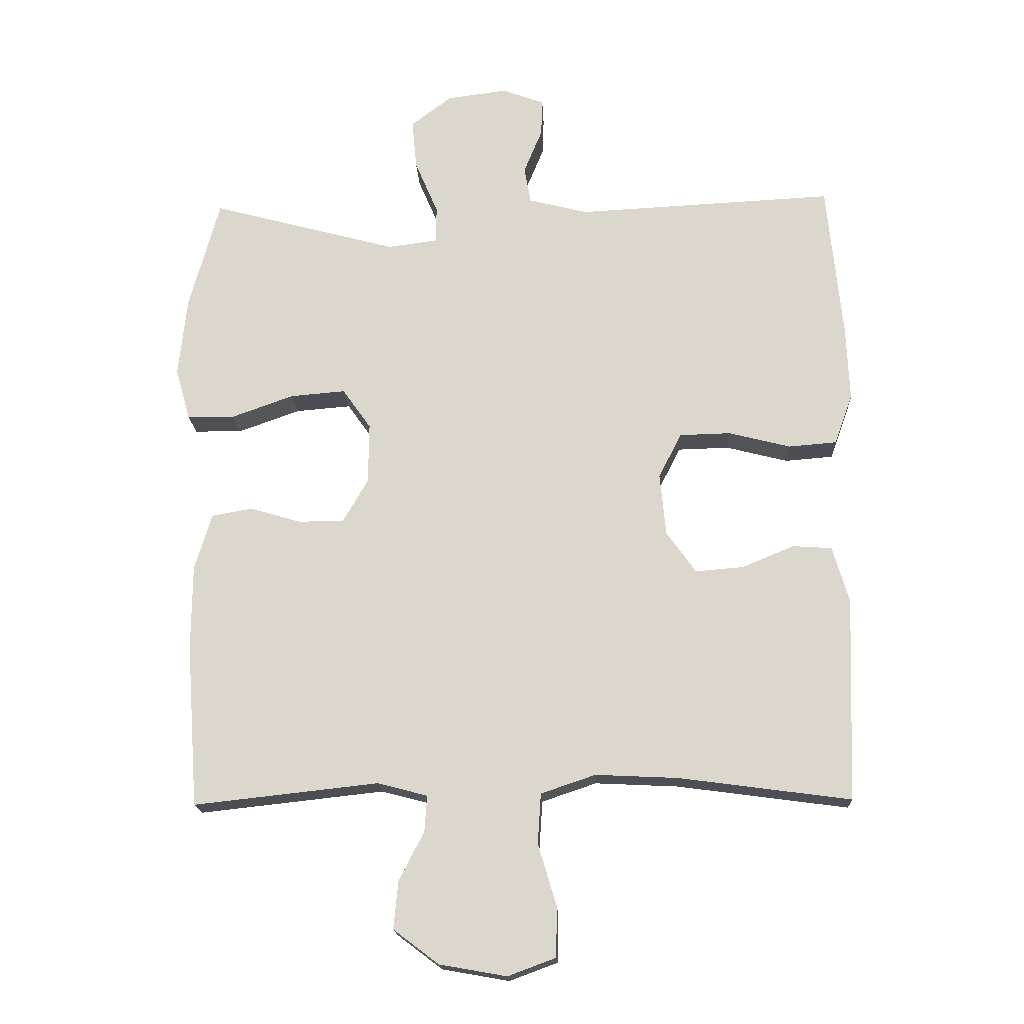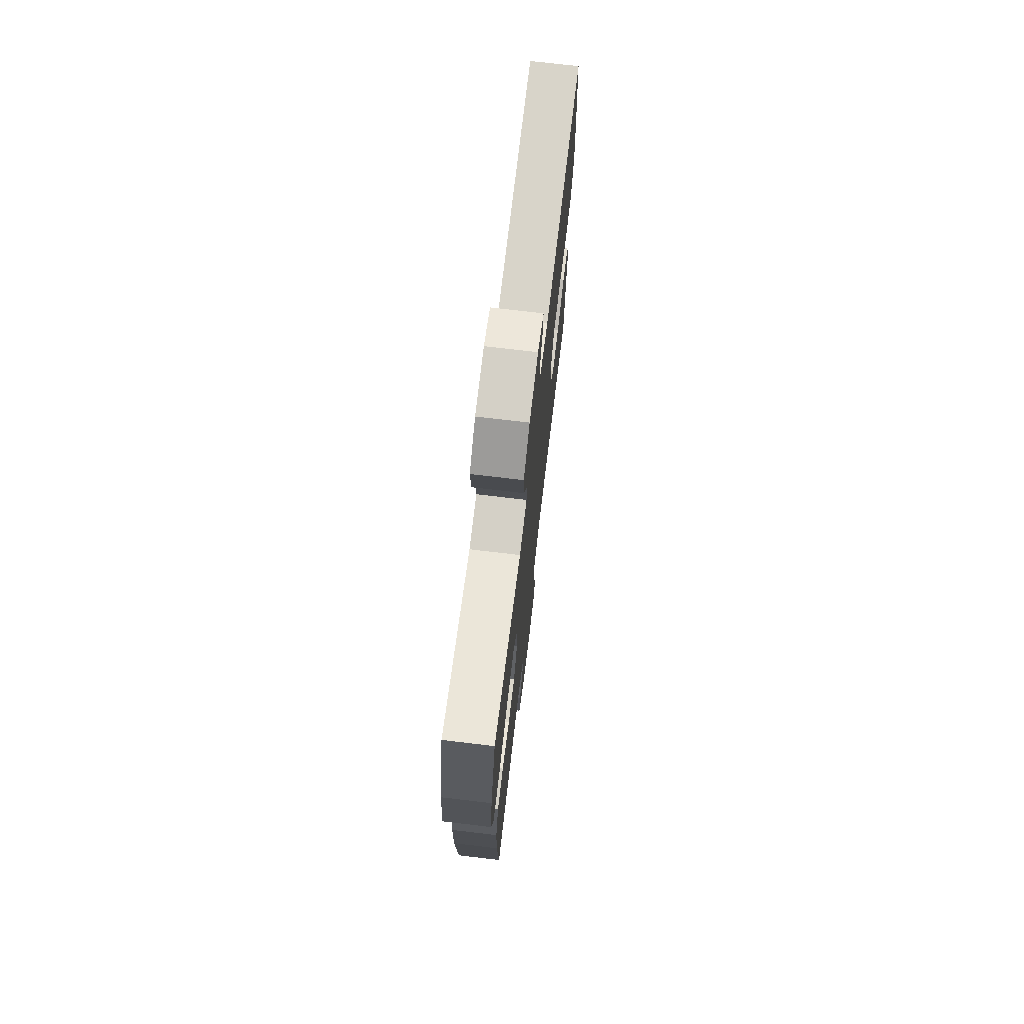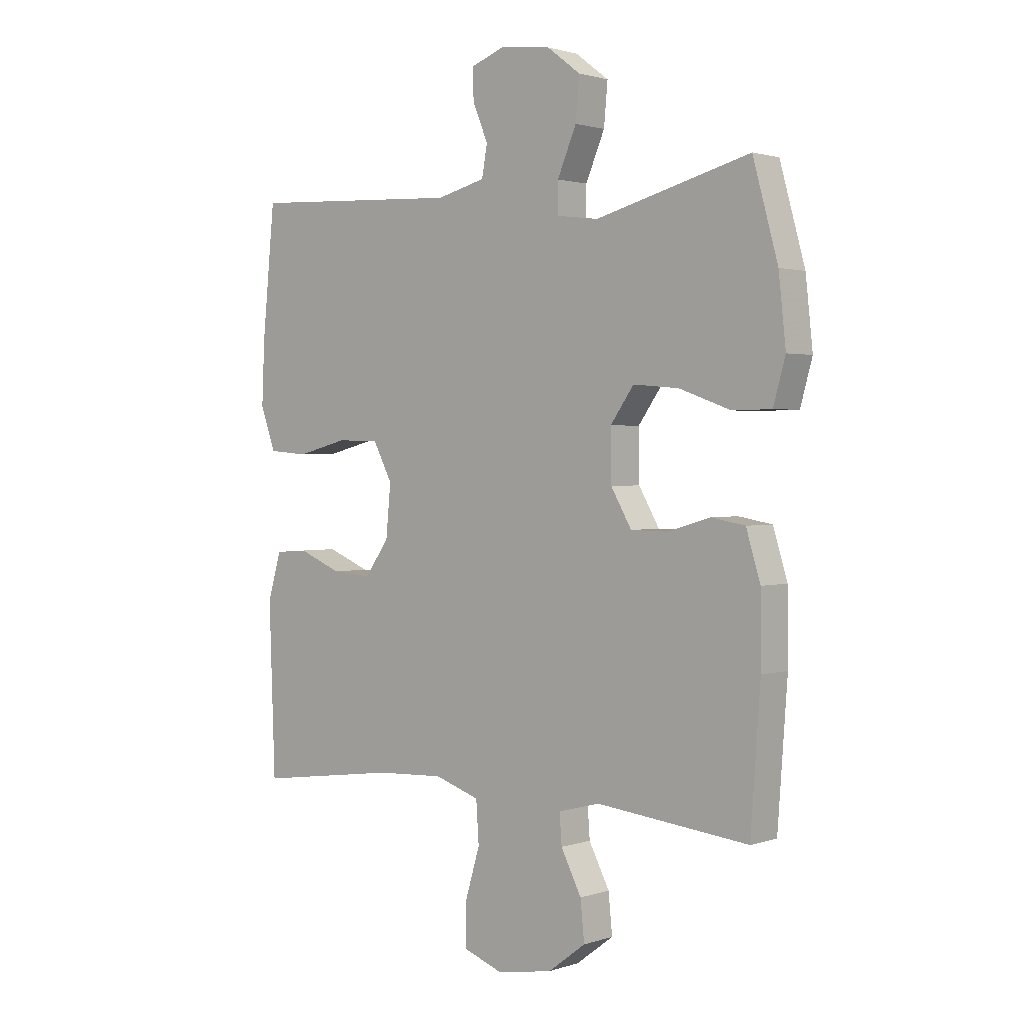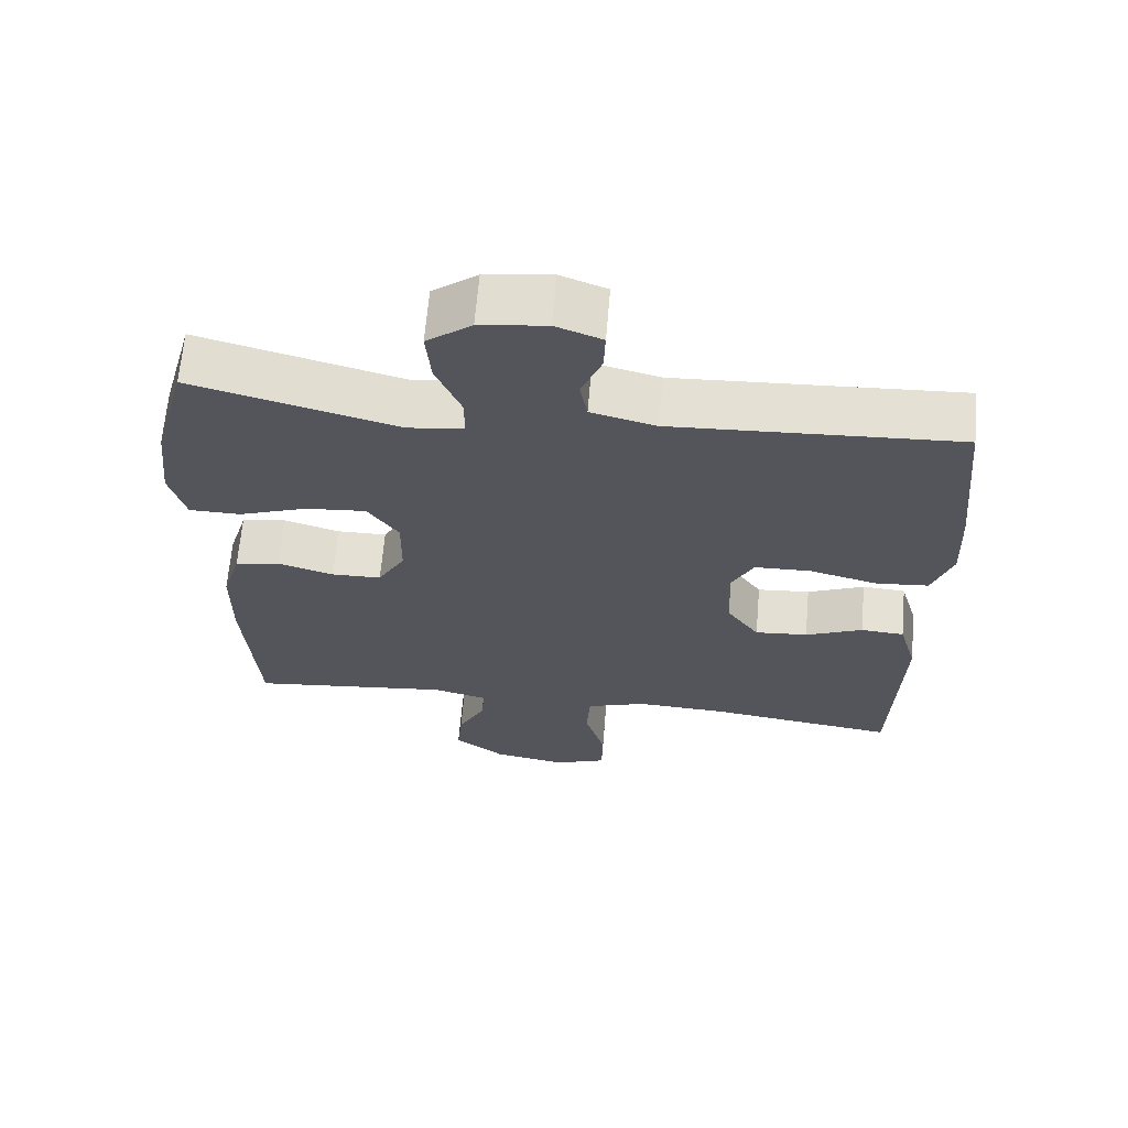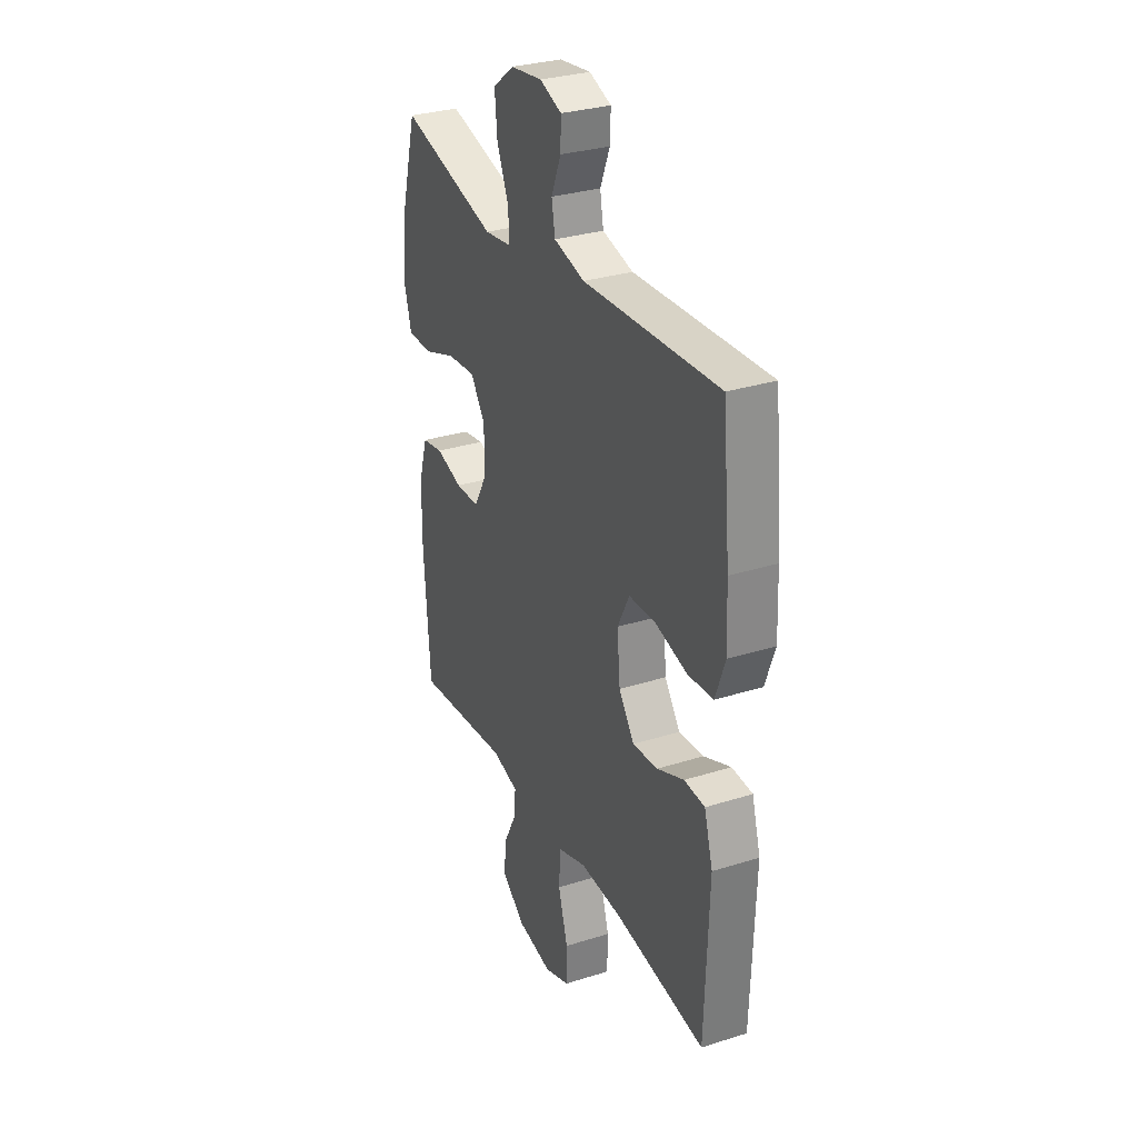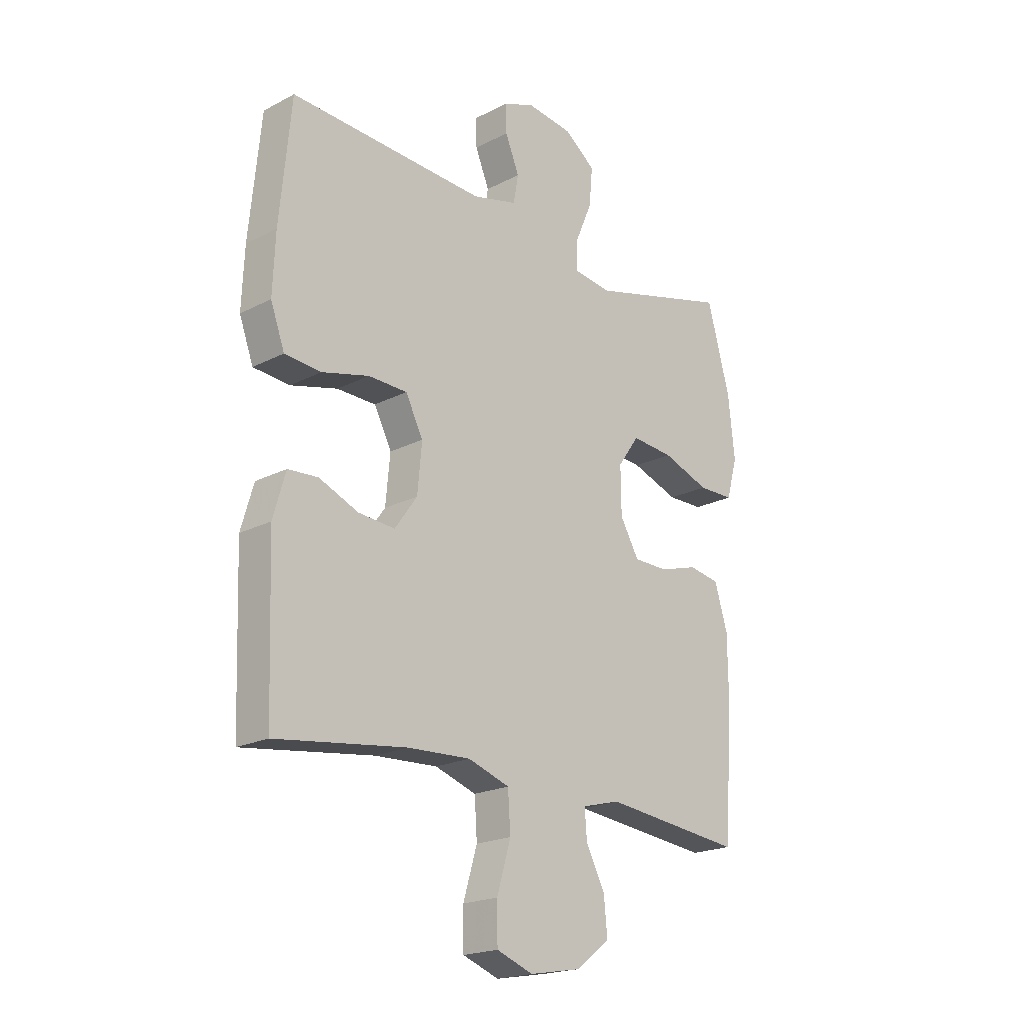
<metadata>
{"format":"obj","ext":"obj","renderer":"f3d","projection":"perspective","resolution":1024,"background":"white","views":[{"elev":-17.6,"azim":-177.4,"up":"+Z"},{"elev":72.6,"azim":96.8,"up":"+Z"},{"elev":1.6,"azim":40.6,"up":"+Z"},{"elev":65.0,"azim":-175.1,"up":"+Z"},{"elev":30.7,"azim":-114.4,"up":"+Z"},{"elev":-20.2,"azim":-46.5,"up":"+Z"}]}
</metadata>
<code>
v -0.5 0.07 0.5
v -0.107 0.07 0.48
v -0.017 0.07 0.503
v -0.007 0.07 0.559
v -0.035 0.07 0.627
v -0.037 0.07 0.683
v 0.027 0.07 0.707
v 0.119 0.07 0.695
v 0.181 0.07 0.648
v 0.174 0.07 0.572
v 0.139 0.07 0.49
v 0.139 0.07 0.434
v 0.216 0.07 0.424
v 0.5 0.07 0.5
v 0.546 0.07 0.332
v 0.559 0.07 0.21
v 0.537 0.07 0.131
v 0.465 0.07 0.13
v 0.37 0.07 0.164
v 0.286 0.07 0.171
v 0.243 0.07 0.11
v 0.244 0.07 0.018
v 0.282 0.07 -0.048
v 0.351 0.07 -0.049
v 0.429 0.07 -0.026
v 0.491 0.07 -0.037
v 0.517 0.07 -0.123
v 0.518 0.07 -0.251
v 0.5 0.07 -0.5
v 0.219 0.07 -0.469
v 0.143 0.07 -0.489
v 0.147 0.07 -0.544
v 0.185 0.07 -0.618
v 0.192 0.07 -0.69
v 0.123 0.07 -0.742
v 0.021 0.07 -0.76
v -0.052 0.07 -0.733
v -0.053 0.07 -0.657
v -0.025 0.07 -0.563
v -0.03 0.07 -0.487
v -0.113 0.07 -0.459
v -0.239 0.07 -0.465
v -0.5 0.07 -0.5
v -0.511 0.07 -0.19
v -0.486 0.07 -0.104
v -0.426 0.07 -0.1
v -0.347 0.07 -0.133
v -0.274 0.07 -0.139
v -0.229 0.07 -0.076
v -0.22 0.07 0.019
v -0.255 0.07 0.087
v -0.333 0.07 0.089
v -0.427 0.07 0.065
v -0.5 0.07 0.071
v -0.528 0.07 0.148
v -0.523 0.07 0.264
v -0.5 0 0.5
v -0.107 0 0.48
v -0.017 0 0.503
v -0.007 0 0.559
v -0.035 0 0.627
v -0.037 0 0.683
v 0.027 0 0.707
v 0.119 0 0.695
v 0.181 0 0.648
v 0.174 0 0.572
v 0.139 0 0.49
v 0.139 0 0.434
v 0.216 0 0.424
v 0.5 0 0.5
v 0.546 0 0.332
v 0.559 0 0.21
v 0.537 0 0.131
v 0.465 0 0.13
v 0.37 0 0.164
v 0.286 0 0.171
v 0.243 0 0.11
v 0.244 0 0.018
v 0.282 0 -0.048
v 0.351 0 -0.049
v 0.429 0 -0.026
v 0.491 0 -0.037
v 0.517 0 -0.123
v 0.518 0 -0.251
v 0.5 0 -0.5
v 0.219 0 -0.469
v 0.143 0 -0.489
v 0.147 0 -0.544
v 0.185 0 -0.618
v 0.192 0 -0.69
v 0.123 0 -0.742
v 0.021 0 -0.76
v -0.052 0 -0.733
v -0.053 0 -0.657
v -0.025 0 -0.563
v -0.03 0 -0.487
v -0.113 0 -0.459
v -0.239 0 -0.465
v -0.5 0 -0.5
v -0.511 0 -0.19
v -0.486 0 -0.104
v -0.426 0 -0.1
v -0.347 0 -0.133
v -0.274 0 -0.139
v -0.229 0 -0.076
v -0.22 0 0.019
v -0.255 0 0.087
v -0.333 0 0.089
v -0.427 0 0.065
v -0.5 0 0.071
v -0.528 0 0.148
v -0.523 0 0.264
f 56 1 2
f 55 56 2
f 54 55 2
f 53 54 2
f 52 53 2
f 51 52 2 3
f 50 51 3
f 49 50 3
f 45 46 47
f 44 45 47
f 43 44 47
f 42 43 47
f 41 42 47 48
f 40 41 48 49
f 37 38 39
f 36 37 39
f 35 36 39
f 34 35 39
f 33 34 39
f 32 33 39
f 31 32 39 40
f 40 49 3
f 31 40 3
f 30 31 3
f 28 29 30
f 27 28 30
f 26 27 30
f 25 26 30
f 24 25 30
f 17 18 19
f 16 17 19
f 15 16 19
f 14 15 19
f 13 14 19
f 12 13 19 20
f 9 10 11
f 8 9 11
f 7 8 11
f 6 7 11
f 5 6 11
f 4 5 11
f 4 11 12
f 12 20 21
f 4 12 21
f 3 4 21
f 23 24 30
f 22 23 30
f 3 21 22 30
f 58 57 112
f 58 112 111
f 58 111 110
f 58 110 109
f 58 109 108
f 59 58 108 107
f 59 107 106
f 59 106 105
f 103 102 101
f 103 101 100
f 103 100 99
f 103 99 98
f 104 103 98 97
f 105 104 97 96
f 95 94 93
f 95 93 92
f 95 92 91
f 95 91 90
f 95 90 89
f 95 89 88
f 96 95 88 87
f 59 105 96
f 59 96 87
f 59 87 86
f 86 85 84
f 86 84 83
f 86 83 82
f 86 82 81
f 86 81 80
f 75 74 73
f 75 73 72
f 75 72 71
f 75 71 70
f 75 70 69
f 76 75 69 68
f 67 66 65
f 67 65 64
f 67 64 63
f 67 63 62
f 67 62 61
f 67 61 60
f 68 67 60
f 77 76 68
f 77 68 60
f 77 60 59
f 86 80 79
f 86 79 78
f 86 78 77 59
f 1 57 58 2
f 2 58 59 3
f 3 59 60 4
f 4 60 61 5
f 5 61 62 6
f 6 62 63 7
f 7 63 64 8
f 8 64 65 9
f 9 65 66 10
f 10 66 67 11
f 11 67 68 12
f 12 68 69 13
f 13 69 70 14
f 14 70 71 15
f 15 71 72 16
f 16 72 73 17
f 17 73 74 18
f 18 74 75 19
f 19 75 76 20
f 20 76 77 21
f 21 77 78 22
f 22 78 79 23
f 23 79 80 24
f 24 80 81 25
f 25 81 82 26
f 26 82 83 27
f 27 83 84 28
f 28 84 85 29
f 29 85 86 30
f 30 86 87 31
f 31 87 88 32
f 32 88 89 33
f 33 89 90 34
f 34 90 91 35
f 35 91 92 36
f 36 92 93 37
f 37 93 94 38
f 38 94 95 39
f 39 95 96 40
f 40 96 97 41
f 41 97 98 42
f 42 98 99 43
f 43 99 100 44
f 44 100 101 45
f 45 101 102 46
f 46 102 103 47
f 47 103 104 48
f 48 104 105 49
f 49 105 106 50
f 50 106 107 51
f 51 107 108 52
f 52 108 109 53
f 53 109 110 54
f 54 110 111 55
f 55 111 112 56
f 56 112 57 1

</code>
